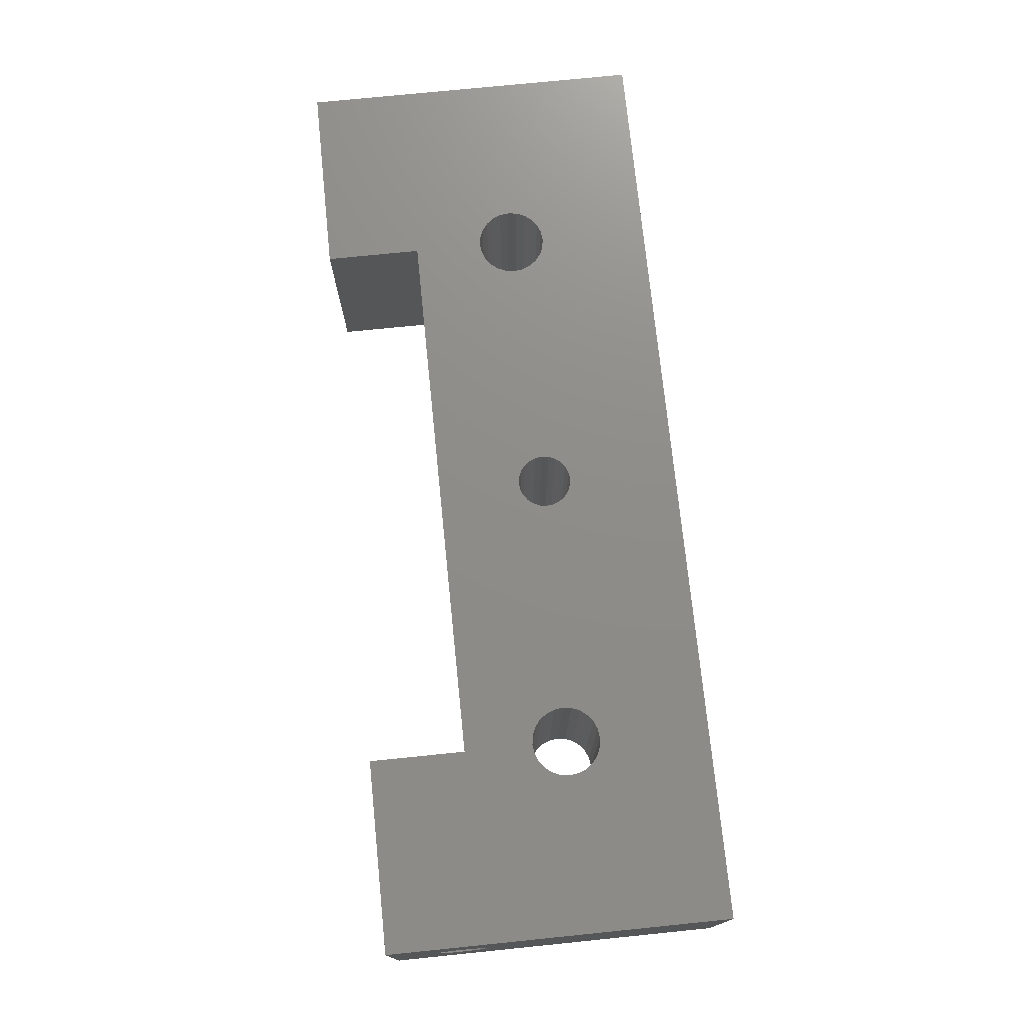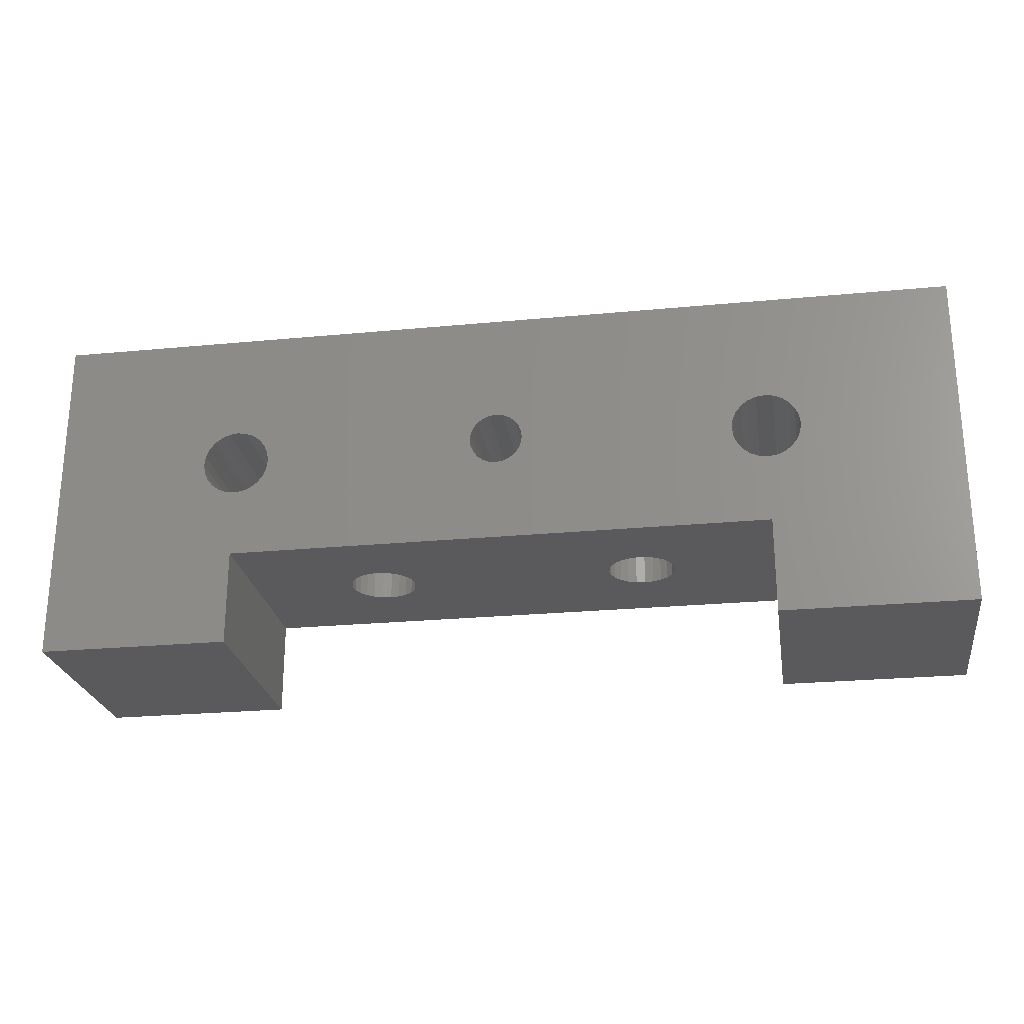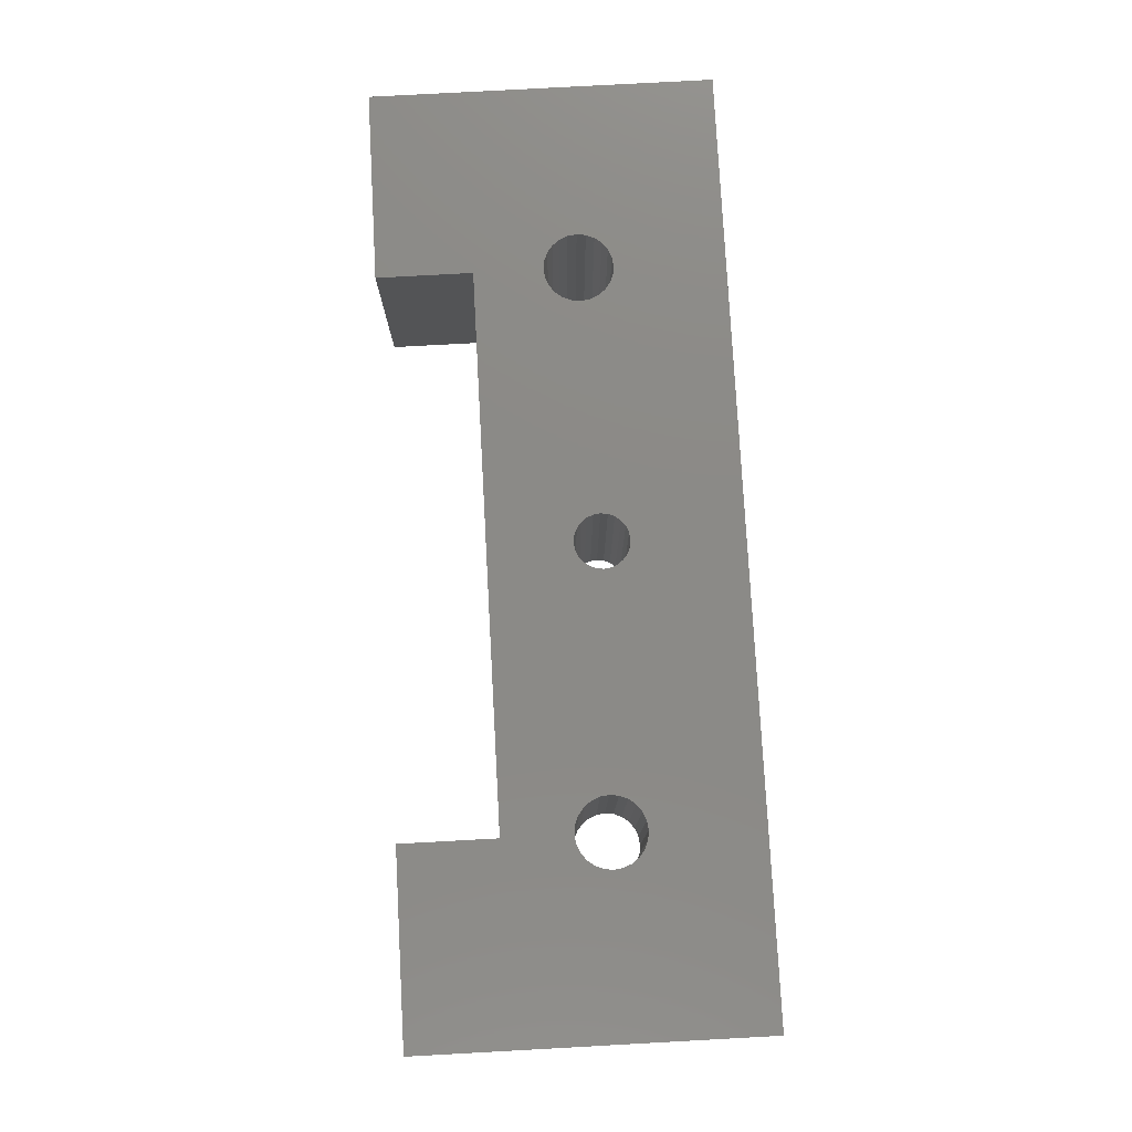
<metadata>
{"format":"stl","ext":"stl","renderer":"f3d","projection":"perspective","resolution":1024,"background":"white","views":[{"elev":74.4,"azim":-95.8,"up":"+Y"},{"elev":-24.5,"azim":-171.1,"up":"+Z"},{"elev":78.3,"azim":-93.1,"up":"+Y"}]}
</metadata>
<code>
# stl→obj: 352 verts, 720 faces
v -29.38 5.411 -11.45
v -29.38 5.411 -1.934e-15
v -29.44 5 -11.45
v -29.44 5 2.517e-15
v -29.38 4.589 -11.45
v -29.38 4.589 -1.934e-15
v -29.22 4.206 -11.45
v -29.22 4.206 -1.964e-15
v -28.97 3.877 -11.45
v -28.97 3.877 -2.011e-15
v -28.64 3.625 -11.45
v -28.64 3.625 -2.072e-15
v -28.26 3.467 -11.45
v -28.26 3.467 -2.144e-15
v -27.85 3.413 -11.45
v -27.85 3.413 -2.22e-15
v -27.44 3.467 -11.45
v -27.44 3.467 -2.297e-15
v -27.06 3.625 -11.45
v -27.06 3.625 -2.368e-15
v -26.73 3.877 -11.45
v -26.73 3.877 -2.43e-15
v -26.48 4.206 -11.45
v -26.48 4.206 -2.477e-15
v -26.32 4.589 -11.45
v -26.32 4.589 -2.506e-15
v -26.26 5 -11.45
v -26.26 5 -2.517e-15
v -26.32 5.411 -11.45
v -26.32 5.411 -2.506e-15
v -26.48 5.794 -11.45
v -26.48 5.794 -2.477e-15
v -26.73 6.123 -11.45
v -26.73 6.123 -2.43e-15
v -27.06 6.375 -11.45
v -27.06 6.375 -2.368e-15
v -27.44 6.533 -11.45
v -27.44 6.533 -2.297e-15
v -27.85 6.588 -11.45
v -27.85 6.588 -2.22e-15
v -28.26 6.533 -11.45
v -28.26 6.533 -2.144e-15
v -28.64 6.375 -11.45
v -28.64 6.375 -2.072e-15
v -28.97 6.123 -11.45
v -28.97 6.123 -2.011e-15
v -29.22 5.794 -11.45
v -29.22 5.794 -1.964e-15
v -16.68 5.411 -11.45
v -16.68 5.411 -2.077e-15
v -16.74 5 -11.45
v -16.74 5 1.48e-16
v -16.68 4.589 -11.45
v -16.68 4.589 -2.077e-15
v -16.52 4.206 -11.45
v -16.52 4.206 -2.092e-15
v -16.27 3.877 -11.45
v -16.27 3.877 -2.116e-15
v -15.94 3.625 -11.45
v -15.94 3.625 -2.146e-15
v -15.56 3.467 -11.45
v -15.56 3.467 -2.182e-15
v -15.15 3.413 -11.45
v -15.15 3.413 -2.22e-15
v -14.74 3.467 -11.45
v -14.74 3.467 -2.259e-15
v -14.36 3.625 -11.45
v -14.36 3.625 -2.294e-15
v -14.03 3.877 -11.45
v -14.03 3.877 -2.325e-15
v -13.78 4.206 -11.45
v -13.78 4.206 -2.349e-15
v -13.62 4.589 -11.45
v -13.62 4.589 -2.363e-15
v -13.56 5 -11.45
v -13.56 5 -2.368e-15
v -13.62 5.411 -11.45
v -13.62 5.411 -2.363e-15
v -13.78 5.794 -11.45
v -13.78 5.794 -2.349e-15
v -14.03 6.123 -11.45
v -14.03 6.123 -2.325e-15
v -14.36 6.375 -11.45
v -14.36 6.375 -2.294e-15
v -14.74 6.533 -11.45
v -14.74 6.533 -2.259e-15
v -15.15 6.588 -11.45
v -15.15 6.588 -2.22e-15
v -15.56 6.533 -11.45
v -15.56 6.533 -2.182e-15
v -15.94 6.375 -11.45
v -15.94 6.375 -2.146e-15
v -16.27 6.123 -11.45
v -16.27 6.123 -2.116e-15
v -16.52 5.794 -11.45
v -16.52 5.794 -2.092e-15
v -32.67 0 -6.269
v -32.67 10 -6.269
v -32.61 0 -6.68
v -32.61 10 -6.68
v -32.67 0 -7.091
v -32.67 10 -7.091
v -32.83 0 -7.474
v -32.83 10 -7.474
v -33.08 0 -7.803
v -33.08 10 -7.803
v -33.41 0 -8.055
v -33.41 10 -8.055
v -33.79 0 -8.214
v -33.79 10 -8.214
v -34.2 0 -8.268
v -34.2 10 -8.268
v -34.61 0 -8.214
v -34.61 10 -8.214
v -34.99 0 -8.055
v -34.99 10 -8.055
v -35.32 0 -7.803
v -35.32 10 -7.803
v -35.57 0 -7.474
v -35.57 10 -7.474
v -35.73 0 -7.091
v -35.73 10 -7.091
v -35.79 0 -6.68
v -35.79 10 -6.68
v -35.73 0 -6.269
v -35.73 10 -6.269
v -35.57 0 -5.886
v -35.57 10 -5.886
v -35.32 0 -5.558
v -35.32 10 -5.558
v -34.99 0 -5.305
v -34.99 10 -5.305
v -34.61 0 -5.147
v -34.61 10 -5.147
v -34.2 0 -5.093
v -34.2 10 -5.093
v -33.79 0 -5.147
v -33.79 10 -5.147
v -33.41 0 -5.305
v -33.41 10 -5.305
v -33.08 0 -5.558
v -33.08 10 -5.558
v -32.83 0 -5.886
v -32.83 10 -5.886
v -7.267 0 -6.269
v -7.267 10 -6.269
v -7.213 0 -6.68
v -7.213 10 -6.68
v -7.267 0 -7.091
v -7.267 10 -7.091
v -7.425 0 -7.474
v -7.425 10 -7.474
v -7.677 0 -7.803
v -7.677 10 -7.803
v -8.006 0 -8.055
v -8.006 10 -8.055
v -8.389 0 -8.214
v -8.389 10 -8.214
v -8.8 0 -8.268
v -8.8 10 -8.268
v -9.211 0 -8.214
v -9.211 10 -8.214
v -9.594 0 -8.055
v -9.594 10 -8.055
v -9.923 0 -7.803
v -9.923 10 -7.803
v -10.17 0 -7.474
v -10.17 10 -7.474
v -10.33 0 -7.091
v -10.33 10 -7.091
v -10.39 0 -6.68
v -10.39 10 -6.68
v -10.33 0 -6.269
v -10.33 10 -6.269
v -10.17 0 -5.886
v -10.17 10 -5.886
v -9.923 0 -5.558
v -9.923 10 -5.558
v -9.594 0 -5.305
v -9.594 10 -5.305
v -9.211 0 -5.147
v -9.211 10 -5.147
v -8.8 0 -5.093
v -8.8 10 -5.093
v -8.389 0 -5.147
v -8.389 10 -5.147
v -8.006 0 -5.305
v -8.006 10 -5.305
v -7.677 0 -5.558
v -7.677 10 -5.558
v -7.425 0 -5.886
v -7.425 10 -5.886
v -8.8 0 -15.88
v -8.8 10 -15.88
v -2.311e-15 0 -15.88
v -2.311e-15 10 -15.88
v -34.2 10 -15.88
v -34.2 0 -15.88
v -43 10 -15.88
v -43 0 -15.88
v -34.2 10 -11.45
v -34.2 0 -11.45
v -22.71 0 -6.674
v -22.75 0 -6.35
v -22.71 0 -6.026
v -22.58 0 -5.725
v -22.38 0 -5.466
v -22.12 0 -5.267
v -21.82 0 -5.143
v -43 0 -2.465e-31
v -21.5 0 -5.1
v 0 0 0
v -21.18 0 -5.143
v -20.88 0 -5.267
v -20.62 0 -5.466
v -20.42 0 -5.725
v -20.29 0 -6.026
v -20.25 0 -6.35
v -20.29 0 -6.674
v -20.42 0 -6.975
v -20.62 0 -7.234
v -8.8 0 -11.45
v -20.88 0 -7.433
v -21.18 0 -7.557
v -22.58 0 -6.975
v -22.38 0 -7.234
v -22.12 0 -7.433
v -21.82 0 -7.557
v -21.5 0 -7.6
v -2.002e-15 5 -13.75
v 0 4.676 -13.71
v 0 4.375 -13.58
v 0 10 0
v 0 6.207 -12.18
v 0 6.25 -12.5
v 0 6.207 -12.82
v 0 5 -11.25
v 0 5.324 -11.29
v 0 5.625 -11.42
v 0 3.793 -12.18
v 0 3.917 -11.88
v 0 4.116 -11.62
v 0 4.116 -13.38
v 0 3.917 -13.12
v 0 3.793 -12.82
v 0 3.75 -12.5
v 0 4.375 -11.42
v 0 4.676 -11.29
v 0 5.884 -11.62
v 0 6.083 -11.88
v 0 6.083 -13.12
v 0 5.884 -13.38
v 0 5.625 -13.58
v 0 5.324 -13.71
v -8.8 10 -11.45
v -20.29 10 -6.026
v -20.25 10 -6.35
v -20.29 10 -6.674
v -20.42 10 -6.975
v -20.62 10 -7.234
v -20.88 10 -7.433
v -21.18 10 -7.557
v -21.5 10 -7.6
v -21.82 10 -7.557
v -22.12 10 -7.433
v -22.38 10 -7.234
v -22.58 10 -6.975
v -22.71 10 -6.674
v -22.75 10 -6.35
v -22.71 10 -6.026
v -22.58 10 -5.725
v -22.38 10 -5.466
v -22.12 10 -5.267
v -21.82 10 -5.143
v -21.5 10 -5.1
v -21.18 10 -5.143
v -20.88 10 -5.267
v -20.62 10 -5.466
v -20.42 10 -5.725
v -38 4.676 -11.29
v -43 4.676 -11.29
v -38 5 -11.25
v -43 5 -11.25
v -38 5.324 -11.29
v -43 5.324 -11.29
v -38 5.625 -11.42
v -43 5.625 -11.42
v -38 5.884 -11.62
v -43 5.884 -11.62
v -38 6.083 -11.88
v -43 6.083 -11.88
v -38 6.207 -12.18
v -43 6.207 -12.18
v -38 6.25 -12.5
v -43 6.25 -12.5
v -38 6.207 -12.82
v -43 6.207 -12.82
v -38 6.083 -13.12
v -43 6.083 -13.12
v -38 5.884 -13.38
v -43 5.884 -13.38
v -38 5.625 -13.58
v -43 5.625 -13.58
v -38 5.324 -13.71
v -43 5.324 -13.71
v -38 5 -13.75
v -43 5 -13.75
v -38 4.676 -13.71
v -43 4.676 -13.71
v -38 4.375 -13.58
v -43 4.375 -13.58
v -38 4.116 -13.38
v -43 4.116 -13.38
v -38 3.917 -13.12
v -43 3.917 -13.12
v -38 3.793 -12.82
v -43 3.793 -12.82
v -38 3.75 -12.5
v -43 3.75 -12.5
v -38 3.793 -12.18
v -43 3.793 -12.18
v -38 3.917 -11.88
v -43 3.917 -11.88
v -38 4.116 -11.62
v -43 4.116 -11.62
v -38 4.375 -11.42
v -43 4.375 -11.42
v -5 4.676 -13.71
v -5 5 -13.75
v -5 5.324 -13.71
v -5 5.625 -13.58
v -5 5.884 -13.38
v -5 6.083 -13.12
v -5 6.207 -12.82
v -5 6.25 -12.5
v -5 6.207 -12.18
v -5 6.083 -11.88
v -5 5.884 -11.62
v -5 5.625 -11.42
v -5 5.324 -11.29
v -5 5 -11.25
v -5 4.676 -11.29
v -5 4.375 -11.42
v -5 4.116 -11.62
v -5 3.917 -11.88
v -5 3.793 -12.18
v -5 3.75 -12.5
v -5 3.793 -12.82
v -5 3.917 -13.12
v -5 4.116 -13.38
v -5 4.375 -13.58
v -43 10 -2.465e-31
f 1 2 3
f 3 2 4
f 3 4 5
f 5 4 6
f 5 6 7
f 7 6 8
f 7 8 9
f 9 8 10
f 9 10 11
f 11 10 12
f 11 12 13
f 13 12 14
f 13 14 15
f 15 14 16
f 15 16 17
f 17 16 18
f 17 18 19
f 19 18 20
f 19 20 21
f 21 20 22
f 21 22 23
f 23 22 24
f 23 24 25
f 25 24 26
f 25 26 27
f 27 26 28
f 27 28 29
f 29 28 30
f 29 30 31
f 31 30 32
f 31 32 33
f 33 32 34
f 33 34 35
f 35 34 36
f 35 36 37
f 37 36 38
f 37 38 39
f 39 38 40
f 39 40 41
f 41 40 42
f 41 42 43
f 43 42 44
f 43 44 45
f 45 44 46
f 45 46 47
f 47 46 48
f 47 48 1
f 1 48 2
f 49 50 51
f 51 50 52
f 51 52 53
f 53 52 54
f 53 54 55
f 55 54 56
f 55 56 57
f 57 56 58
f 57 58 59
f 59 58 60
f 59 60 61
f 61 60 62
f 61 62 63
f 63 62 64
f 63 64 65
f 65 64 66
f 65 66 67
f 67 66 68
f 67 68 69
f 69 68 70
f 69 70 71
f 71 70 72
f 71 72 73
f 73 72 74
f 73 74 75
f 75 74 76
f 75 76 77
f 77 76 78
f 77 78 79
f 79 78 80
f 79 80 81
f 81 80 82
f 81 82 83
f 83 82 84
f 83 84 85
f 85 84 86
f 85 86 87
f 87 86 88
f 87 88 89
f 89 88 90
f 89 90 91
f 91 90 92
f 91 92 93
f 93 92 94
f 93 94 95
f 95 94 96
f 95 96 49
f 49 96 50
f 97 98 99
f 99 98 100
f 99 100 101
f 101 100 102
f 101 102 103
f 103 102 104
f 103 104 105
f 105 104 106
f 105 106 107
f 107 106 108
f 107 108 109
f 109 108 110
f 109 110 111
f 111 110 112
f 111 112 113
f 113 112 114
f 113 114 115
f 115 114 116
f 115 116 117
f 117 116 118
f 117 118 119
f 119 118 120
f 119 120 121
f 121 120 122
f 121 122 123
f 123 122 124
f 123 124 125
f 125 124 126
f 125 126 127
f 127 126 128
f 127 128 129
f 129 128 130
f 129 130 131
f 131 130 132
f 131 132 133
f 133 132 134
f 133 134 135
f 135 134 136
f 135 136 137
f 137 136 138
f 137 138 139
f 139 138 140
f 139 140 141
f 141 140 142
f 141 142 143
f 143 142 144
f 143 144 97
f 97 144 98
f 145 146 147
f 147 146 148
f 147 148 149
f 149 148 150
f 149 150 151
f 151 150 152
f 151 152 153
f 153 152 154
f 153 154 155
f 155 154 156
f 155 156 157
f 157 156 158
f 157 158 159
f 159 158 160
f 159 160 161
f 161 160 162
f 161 162 163
f 163 162 164
f 163 164 165
f 165 164 166
f 165 166 167
f 167 166 168
f 167 168 169
f 169 168 170
f 169 170 171
f 171 170 172
f 171 172 173
f 173 172 174
f 173 174 175
f 175 174 176
f 175 176 177
f 177 176 178
f 177 178 179
f 179 178 180
f 179 180 181
f 181 180 182
f 181 182 183
f 183 182 184
f 183 184 185
f 185 184 186
f 185 186 187
f 187 186 188
f 187 188 189
f 189 188 190
f 189 190 191
f 191 190 192
f 191 192 145
f 145 192 146
f 193 194 195
f 195 194 196
f 197 198 199
f 199 198 200
f 197 201 198
f 198 201 202
f 101 203 99
f 99 203 204
f 99 204 97
f 97 204 205
f 97 205 143
f 143 205 206
f 143 206 141
f 141 206 207
f 141 207 139
f 139 207 208
f 139 208 137
f 137 208 209
f 137 209 210
f 210 209 211
f 210 211 212
f 212 211 213
f 212 213 181
f 181 213 214
f 181 214 179
f 179 214 215
f 179 215 177
f 177 215 216
f 177 216 175
f 175 216 217
f 175 217 173
f 173 217 218
f 173 218 171
f 171 218 219
f 171 219 169
f 169 219 220
f 169 220 167
f 167 220 221
f 167 221 222
f 222 221 223
f 222 223 224
f 203 101 225
f 225 101 103
f 225 103 226
f 226 103 202
f 226 202 227
f 227 202 228
f 228 202 229
f 229 202 222
f 229 222 224
f 103 105 202
f 202 105 107
f 202 107 109
f 109 111 202
f 202 111 113
f 202 113 115
f 115 117 202
f 202 117 200
f 202 200 198
f 117 119 200
f 200 119 121
f 200 121 210
f 210 121 123
f 210 123 125
f 125 127 210
f 210 127 129
f 210 129 131
f 131 133 210
f 210 133 135
f 210 135 137
f 145 147 212
f 212 147 149
f 212 149 195
f 195 149 151
f 195 151 153
f 195 153 222
f 222 153 155
f 222 155 157
f 157 159 222
f 222 159 161
f 222 161 163
f 163 165 222
f 222 165 167
f 181 183 212
f 212 183 185
f 212 185 187
f 187 189 212
f 212 189 191
f 212 191 145
f 222 193 195
f 196 230 195
f 195 230 231
f 195 231 232
f 233 234 196
f 196 234 235
f 196 235 236
f 212 237 233
f 233 237 238
f 233 238 239
f 195 240 212
f 212 240 241
f 212 241 242
f 232 243 195
f 195 243 244
f 195 244 245
f 245 246 195
f 195 246 240
f 242 247 212
f 212 247 248
f 212 248 237
f 239 249 233
f 233 249 250
f 233 250 234
f 236 251 196
f 196 251 252
f 196 252 253
f 253 254 196
f 196 254 230
f 5 202 3
f 3 202 201
f 3 201 1
f 1 201 47
f 47 201 45
f 45 201 43
f 43 201 41
f 41 201 39
f 39 201 37
f 37 201 255
f 37 255 89
f 89 255 87
f 87 255 85
f 85 255 83
f 83 255 81
f 81 255 79
f 79 255 77
f 77 255 75
f 75 255 222
f 75 222 73
f 73 222 71
f 71 222 69
f 69 222 67
f 67 222 65
f 65 222 63
f 63 222 61
f 61 222 202
f 61 202 17
f 17 202 15
f 15 202 13
f 13 202 11
f 11 202 9
f 9 202 7
f 7 202 5
f 61 17 59
f 59 17 19
f 59 19 57
f 57 19 21
f 57 21 55
f 55 21 23
f 55 23 53
f 53 23 25
f 53 25 51
f 51 25 27
f 51 27 49
f 49 27 29
f 49 29 95
f 95 29 31
f 95 31 93
f 93 31 33
f 93 33 91
f 91 33 35
f 91 35 89
f 89 35 37
f 193 222 194
f 194 222 255
f 217 256 218
f 218 256 257
f 218 257 219
f 219 257 258
f 219 258 220
f 220 258 259
f 220 259 221
f 221 259 260
f 221 260 223
f 223 260 261
f 223 261 224
f 224 261 262
f 224 262 229
f 229 262 263
f 229 263 228
f 228 263 264
f 228 264 227
f 227 264 265
f 227 265 226
f 226 265 266
f 226 266 225
f 225 266 267
f 225 267 203
f 203 267 268
f 203 268 204
f 204 268 269
f 204 269 205
f 205 269 270
f 205 270 206
f 206 270 271
f 206 271 207
f 207 271 272
f 207 272 208
f 208 272 273
f 208 273 209
f 209 273 274
f 209 274 211
f 211 274 275
f 211 275 213
f 213 275 276
f 213 276 214
f 214 276 277
f 214 277 215
f 215 277 278
f 215 278 216
f 216 278 279
f 216 279 217
f 217 279 256
f 280 281 282
f 282 281 283
f 282 283 284
f 284 283 285
f 284 285 286
f 286 285 287
f 286 287 288
f 288 287 289
f 288 289 290
f 290 289 291
f 290 291 292
f 292 291 293
f 292 293 294
f 294 293 295
f 294 295 296
f 296 295 297
f 296 297 298
f 298 297 299
f 298 299 300
f 300 299 301
f 300 301 302
f 302 301 303
f 302 303 304
f 304 303 305
f 304 305 306
f 306 305 307
f 306 307 308
f 308 307 309
f 308 309 310
f 310 309 311
f 310 311 312
f 312 311 313
f 312 313 314
f 314 313 315
f 314 315 316
f 316 315 317
f 316 317 318
f 318 317 319
f 318 319 320
f 320 319 321
f 320 321 322
f 322 321 323
f 322 323 324
f 324 323 325
f 324 325 326
f 326 325 327
f 326 327 280
f 280 327 281
f 284 304 282
f 282 304 306
f 282 306 280
f 280 306 308
f 280 308 326
f 326 308 310
f 326 310 324
f 324 310 312
f 324 312 322
f 322 312 314
f 322 314 320
f 320 314 316
f 320 316 318
f 304 284 302
f 302 284 286
f 302 286 300
f 300 286 288
f 300 288 298
f 298 288 290
f 298 290 296
f 296 290 292
f 296 292 294
f 328 231 329
f 329 231 230
f 329 230 330
f 330 230 254
f 330 254 331
f 331 254 253
f 331 253 332
f 332 253 252
f 332 252 333
f 333 252 251
f 333 251 334
f 334 251 236
f 334 236 335
f 335 236 235
f 335 235 336
f 336 235 234
f 336 234 337
f 337 234 250
f 337 250 338
f 338 250 249
f 338 249 339
f 339 249 239
f 339 239 340
f 340 239 238
f 340 238 341
f 341 238 237
f 341 237 342
f 342 237 248
f 342 248 343
f 343 248 247
f 343 247 344
f 344 247 242
f 344 242 345
f 345 242 241
f 345 241 346
f 346 241 240
f 346 240 347
f 347 240 246
f 347 246 348
f 348 246 245
f 348 245 349
f 349 245 244
f 349 244 350
f 350 244 243
f 350 243 351
f 351 243 232
f 351 232 328
f 328 232 231
f 330 340 329
f 329 340 341
f 329 341 328
f 328 341 342
f 328 342 351
f 351 342 343
f 351 343 350
f 350 343 344
f 350 344 349
f 349 344 345
f 349 345 348
f 348 345 346
f 348 346 347
f 340 330 339
f 339 330 331
f 339 331 338
f 338 331 332
f 338 332 337
f 337 332 333
f 337 333 336
f 336 333 334
f 336 334 335
f 200 307 199
f 199 307 305
f 199 305 303
f 210 319 200
f 200 319 317
f 200 317 315
f 352 283 210
f 210 283 281
f 210 281 327
f 199 295 352
f 352 295 293
f 352 293 291
f 327 325 210
f 210 325 323
f 210 323 321
f 321 319 210
f 315 313 200
f 200 313 311
f 200 311 309
f 309 307 200
f 303 301 199
f 199 301 299
f 199 299 297
f 297 295 199
f 291 289 352
f 352 289 287
f 352 287 285
f 285 283 352
f 2 352 4
f 4 352 210
f 4 210 6
f 6 210 8
f 8 210 10
f 10 210 12
f 12 210 14
f 14 210 16
f 16 210 212
f 16 212 64
f 64 212 66
f 66 212 68
f 68 212 70
f 70 212 72
f 72 212 74
f 74 212 76
f 76 212 233
f 76 233 78
f 78 233 80
f 80 233 82
f 82 233 84
f 84 233 86
f 86 233 88
f 88 233 352
f 88 352 40
f 40 352 42
f 42 352 44
f 44 352 46
f 46 352 48
f 48 352 2
f 88 40 90
f 90 40 38
f 90 38 92
f 92 38 36
f 92 36 94
f 94 36 34
f 94 34 96
f 96 34 32
f 96 32 50
f 50 32 30
f 50 30 52
f 52 30 28
f 52 28 54
f 54 28 26
f 54 26 56
f 56 26 24
f 56 24 58
f 58 24 22
f 58 22 60
f 60 22 20
f 60 20 62
f 62 20 18
f 62 18 64
f 64 18 16
f 98 269 100
f 100 269 268
f 100 268 102
f 102 268 267
f 102 267 104
f 104 267 266
f 104 266 106
f 106 266 201
f 106 201 108
f 108 201 110
f 110 201 112
f 112 201 114
f 114 201 116
f 116 201 118
f 118 201 199
f 118 199 120
f 120 199 122
f 122 199 352
f 122 352 124
f 124 352 126
f 126 352 128
f 128 352 130
f 130 352 132
f 132 352 134
f 134 352 136
f 136 352 138
f 138 352 274
f 138 274 273
f 269 98 270
f 270 98 144
f 270 144 271
f 271 144 142
f 271 142 272
f 272 142 140
f 272 140 273
f 273 140 138
f 150 148 233
f 233 148 146
f 233 146 192
f 192 190 233
f 233 190 188
f 233 188 186
f 186 184 233
f 233 184 182
f 233 182 276
f 276 182 277
f 277 182 180
f 277 180 278
f 278 180 178
f 278 178 279
f 279 178 176
f 279 176 256
f 256 176 174
f 256 174 257
f 257 174 172
f 257 172 258
f 258 172 170
f 258 170 259
f 259 170 168
f 259 168 260
f 260 168 166
f 260 166 255
f 255 166 164
f 255 164 162
f 162 160 255
f 255 160 158
f 255 158 156
f 156 154 255
f 255 154 196
f 255 196 194
f 154 152 196
f 196 152 150
f 196 150 233
f 197 199 201
f 274 352 275
f 275 352 233
f 275 233 276
f 201 263 255
f 255 263 262
f 255 262 261
f 266 265 201
f 201 265 264
f 201 264 263
f 261 260 255

</code>
